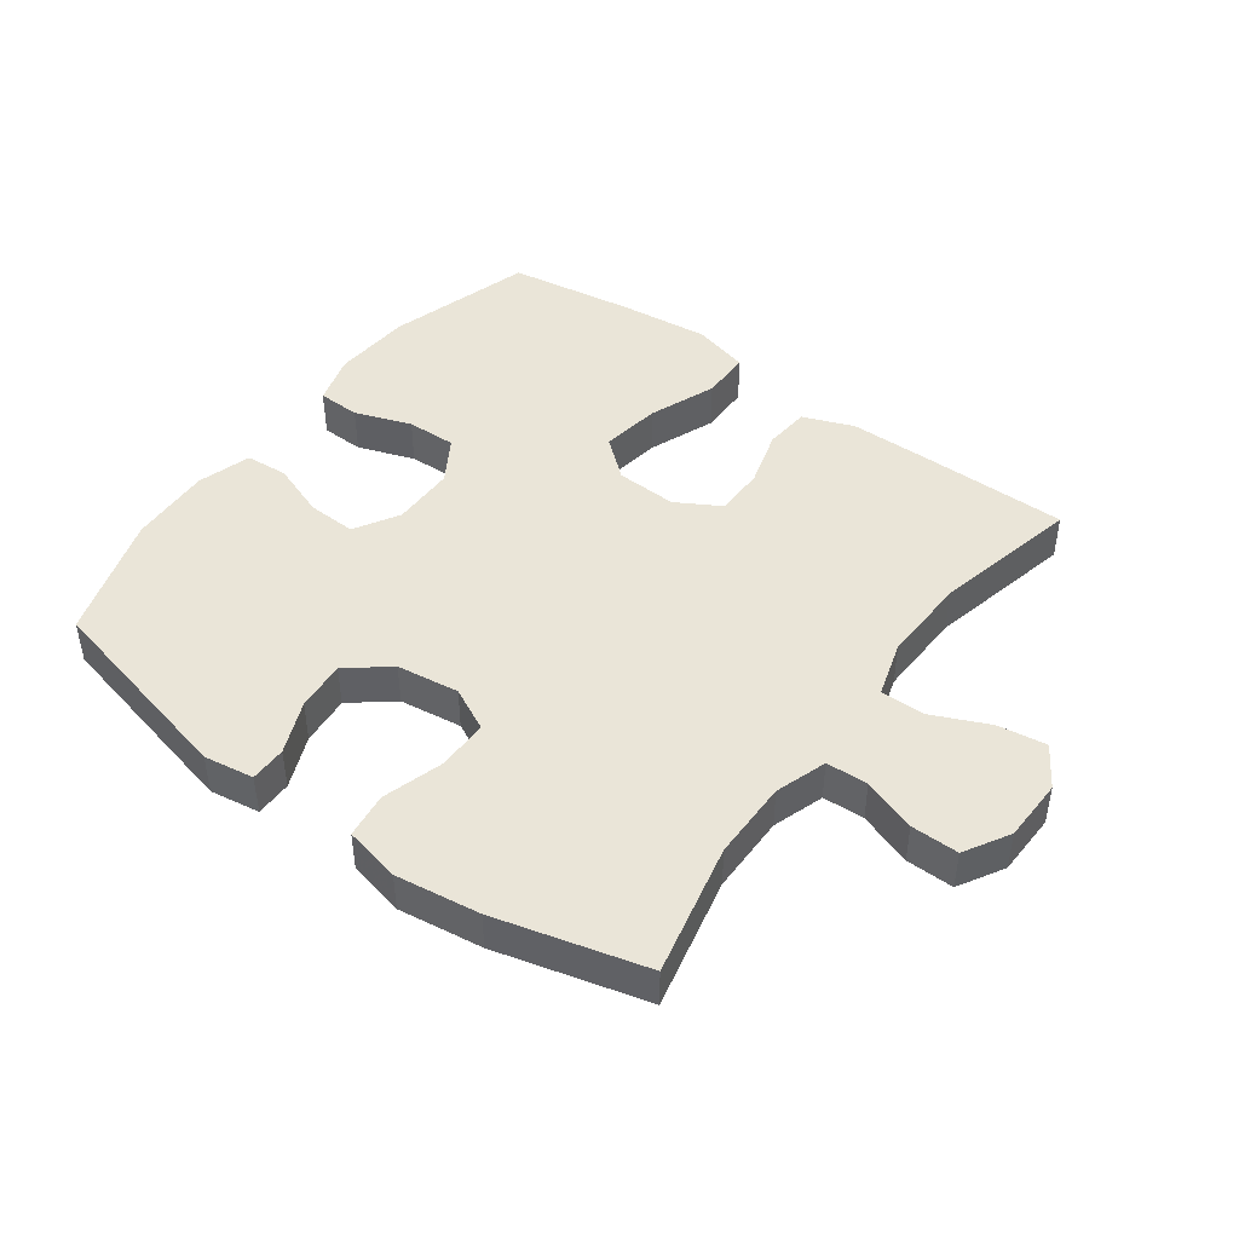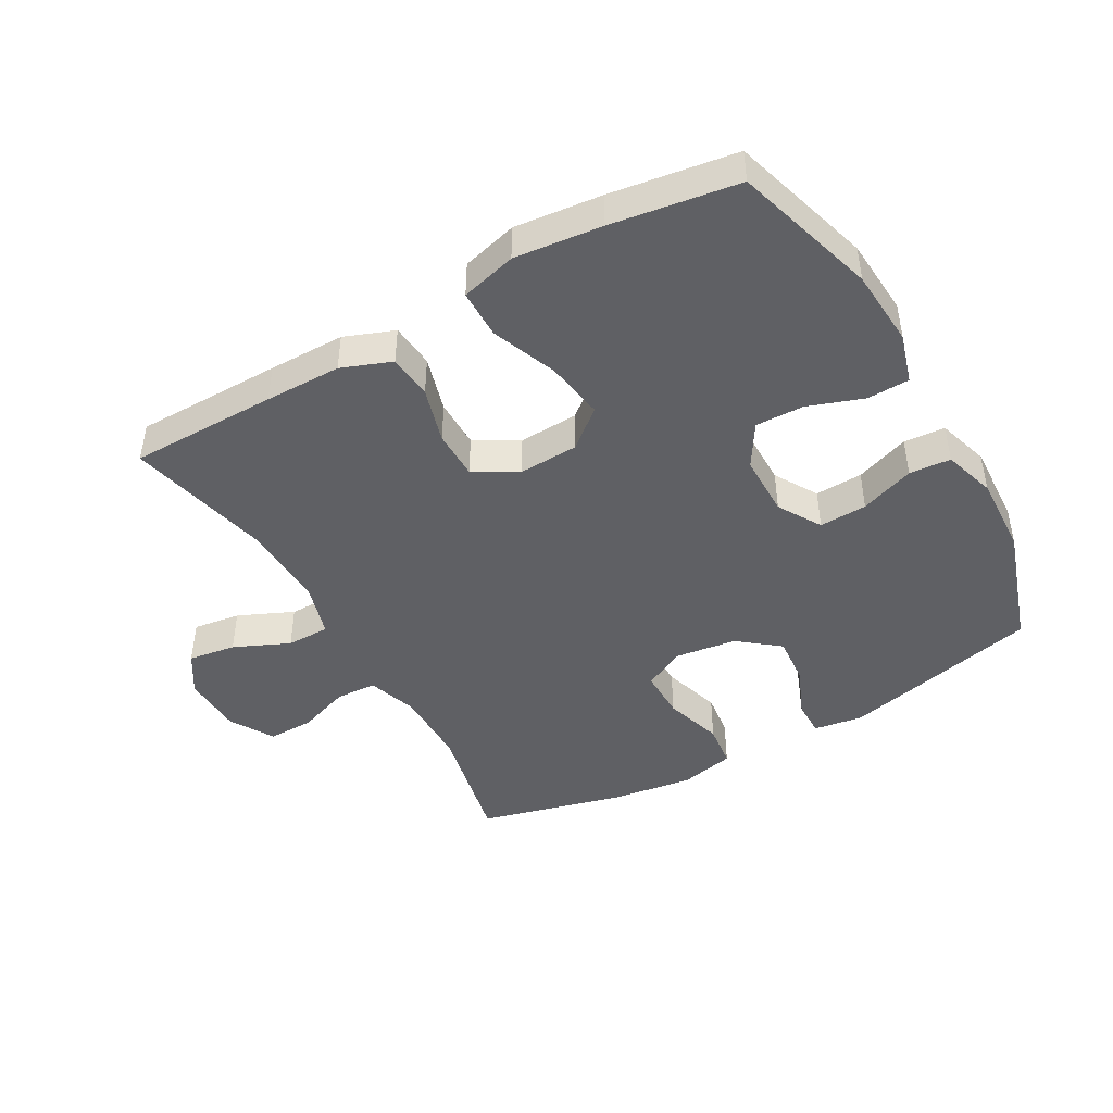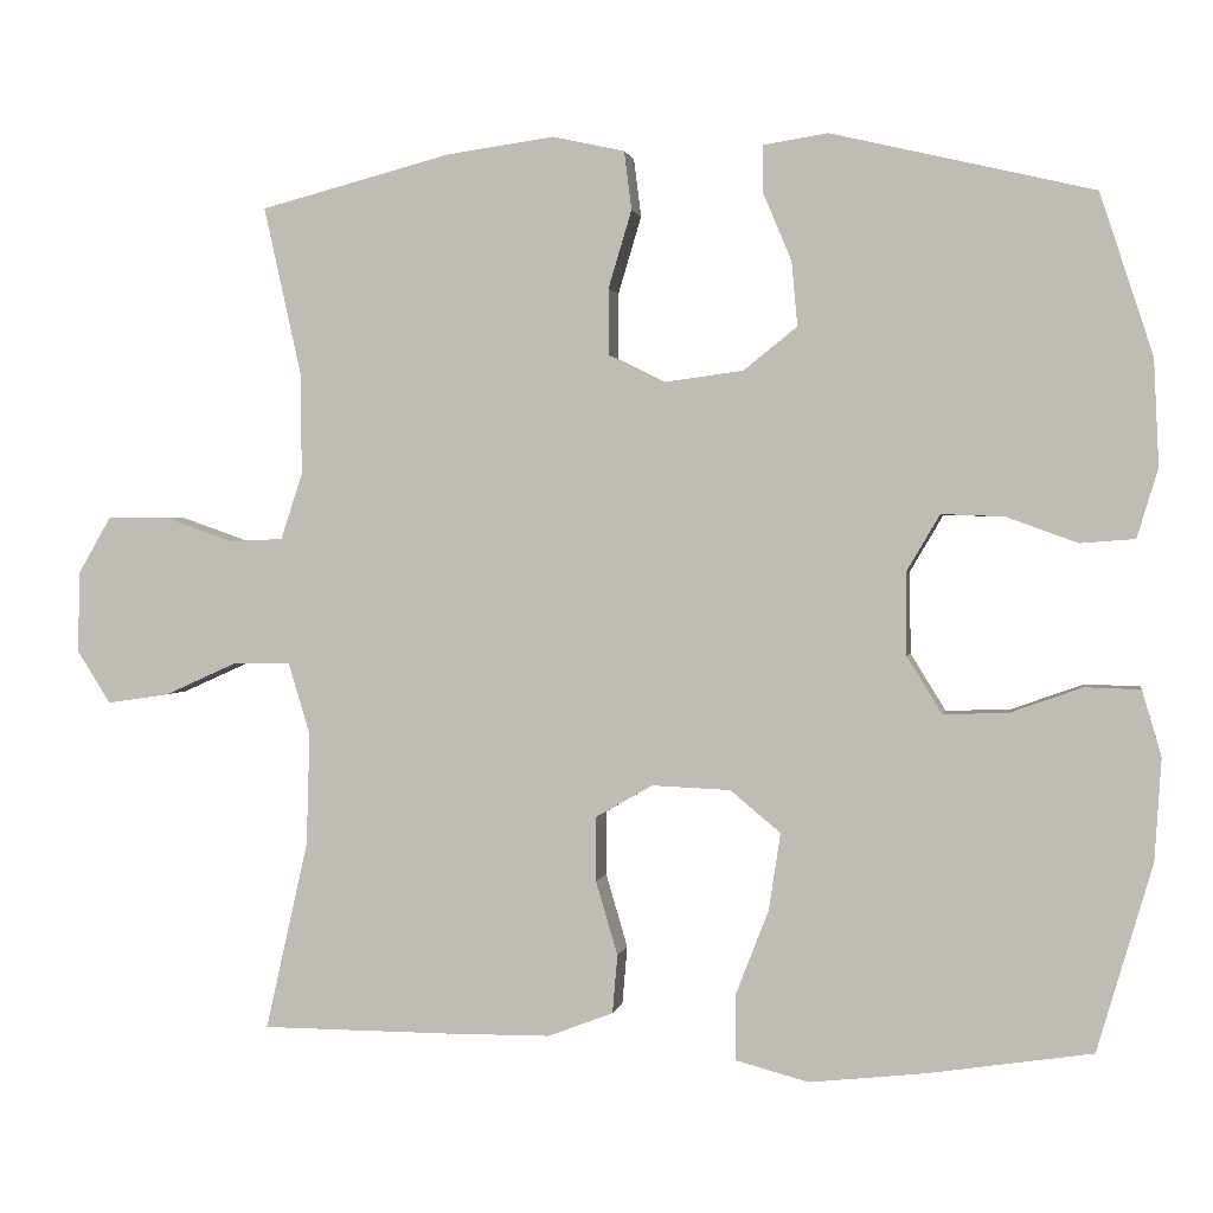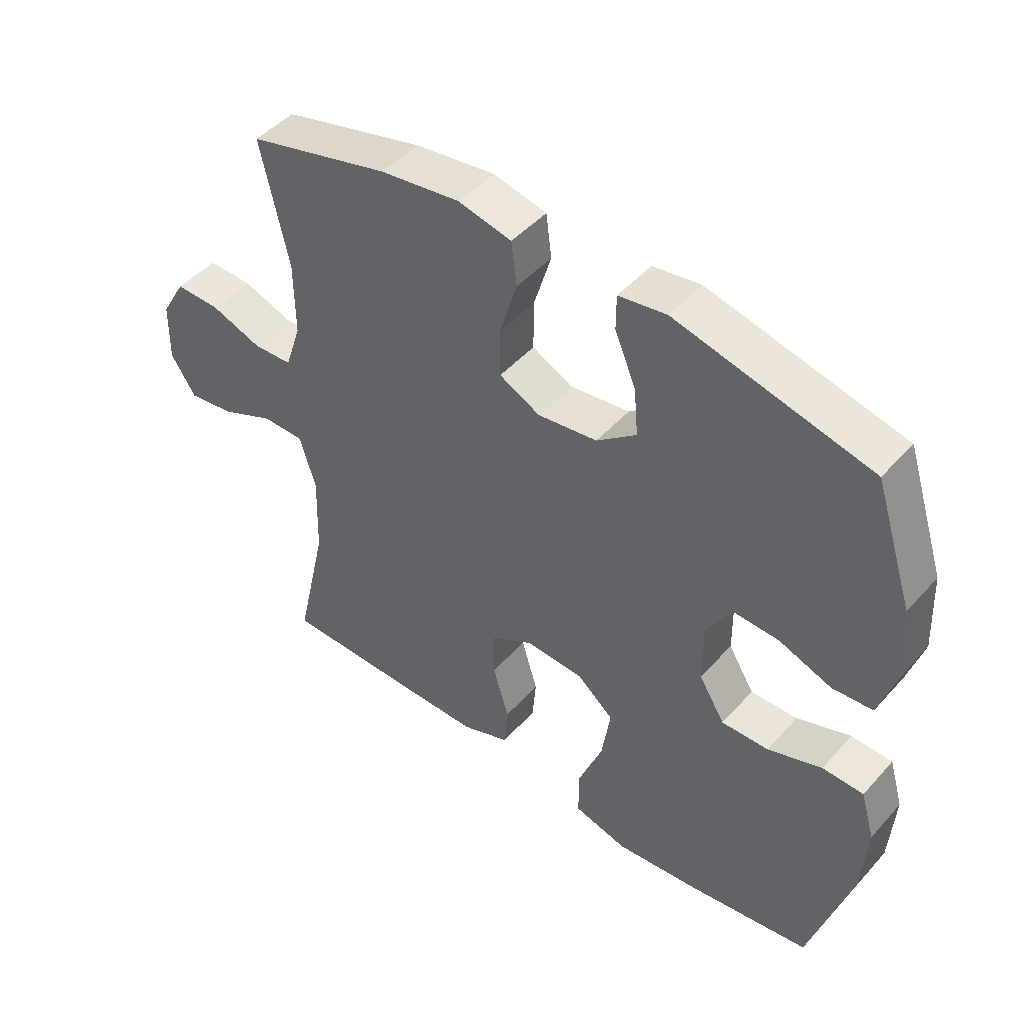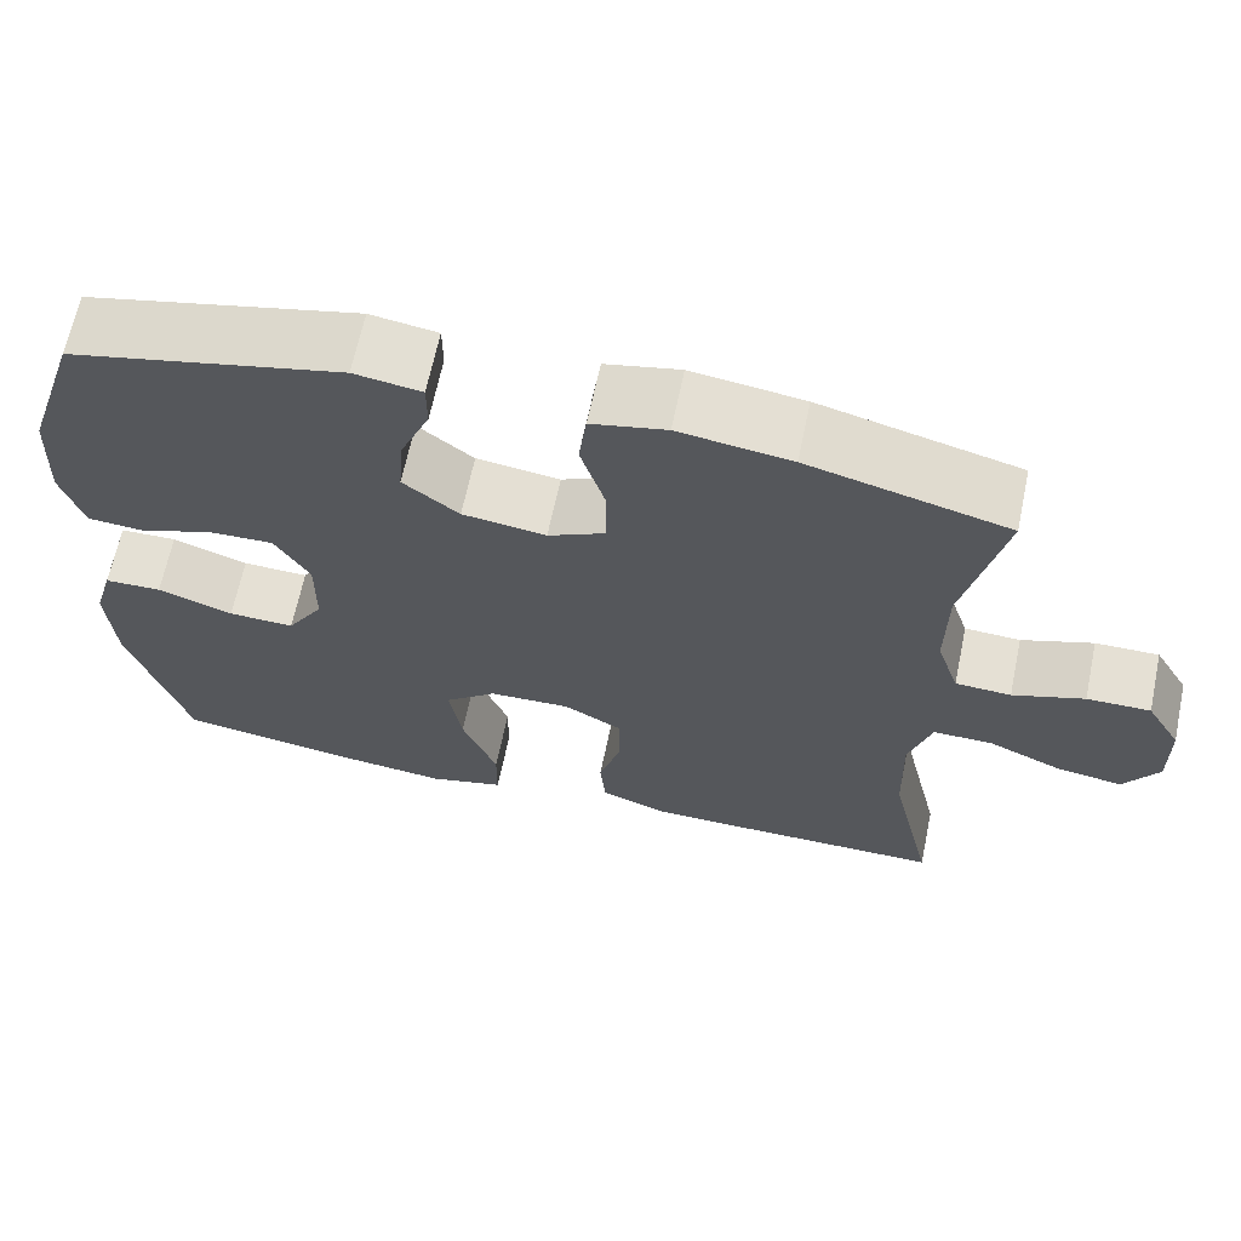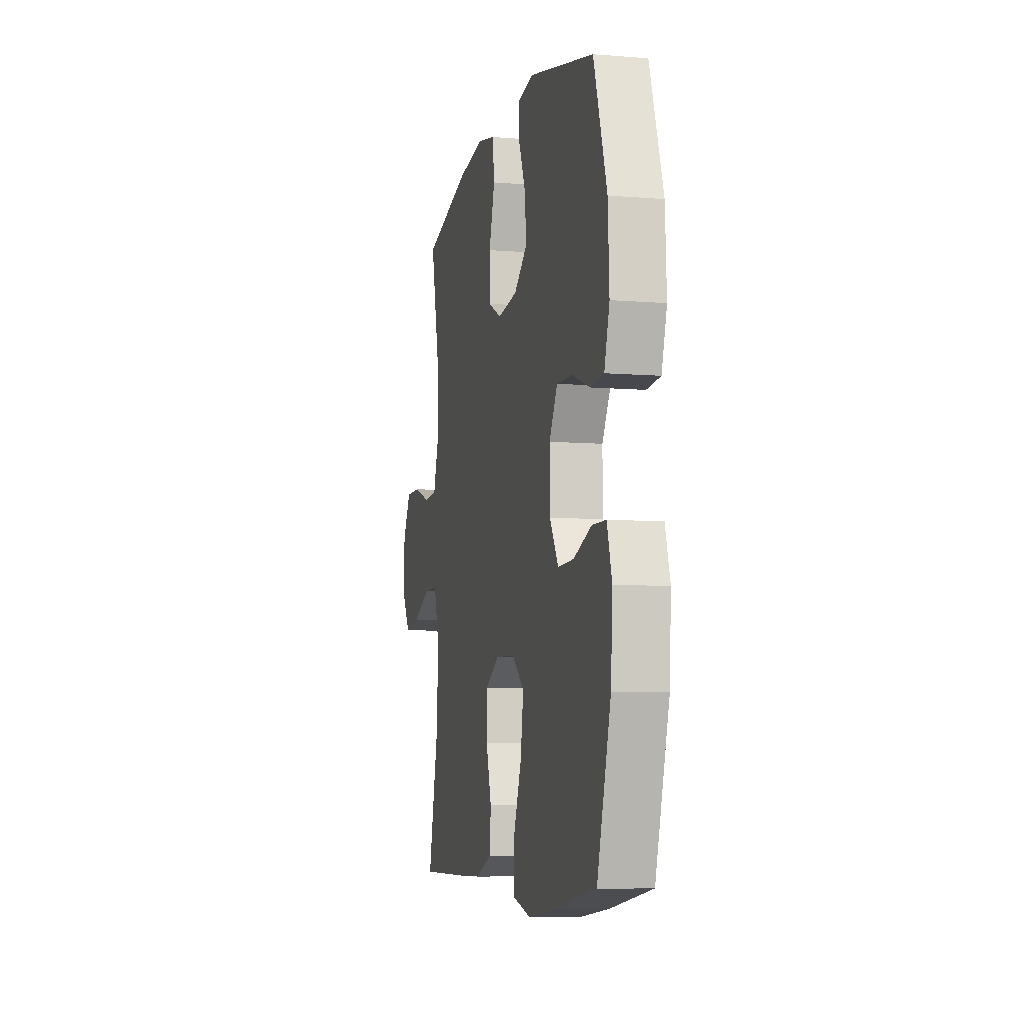
<metadata>
{"format":"obj","ext":"obj","renderer":"f3d","projection":"perspective","resolution":1024,"background":"white","views":[{"elev":45.3,"azim":36.3,"up":"+Y"},{"elev":-44.7,"azim":-150.3,"up":"+Y"},{"elev":1.4,"azim":-169.9,"up":"+Z"},{"elev":46.9,"azim":-140.7,"up":"+Z"},{"elev":65.7,"azim":11.8,"up":"+Z"},{"elev":-7.6,"azim":-103.1,"up":"+Z"}]}
</metadata>
<code>
v -0.5 0.07 -0.5
v -0.566 0.07 -0.276
v -0.574 0.07 -0.154
v -0.551 0.07 -0.076
v -0.485 0.07 -0.074
v -0.398 0.07 -0.105
v -0.322 0.07 -0.107
v -0.28 0.07 -0.039
v -0.279 0.07 0.059
v -0.319 0.07 0.127
v -0.394 0.07 0.124
v -0.479 0.07 0.093
v -0.544 0.07 0.098
v -0.569 0.07 0.18
v -0.563 0.07 0.307
v -0.5 0.07 0.5
v -0.187 0.07 0.574
v -0.11 0.07 0.562
v -0.11 0.07 0.506
v -0.144 0.07 0.425
v -0.151 0.07 0.348
v -0.087 0.07 0.297
v 0.009 0.07 0.284
v 0.075 0.07 0.317
v 0.075 0.07 0.396
v 0.047 0.07 0.489
v 0.056 0.07 0.559
v 0.142 0.07 0.578
v 0.271 0.07 0.56
v 0.5 0.07 0.5
v 0.455 0.07 0.298
v 0.454 0.07 0.177
v 0.48 0.07 0.098
v 0.544 0.07 0.095
v 0.626 0.07 0.124
v 0.699 0.07 0.125
v 0.739 0.07 0.056
v 0.741 0.07 -0.041
v 0.701 0.07 -0.104
v 0.626 0.07 -0.093
v 0.539 0.07 -0.054
v 0.471 0.07 -0.054
v 0.445 0.07 -0.14
v 0.449 0.07 -0.274
v 0.5 0.07 -0.5
v 0.268 0.07 -0.501
v 0.148 0.07 -0.5
v 0.07 0.07 -0.47
v 0.064 0.07 -0.4
v 0.09 0.07 -0.312
v 0.09 0.07 -0.235
v 0.022 0.07 -0.196
v -0.072 0.07 -0.2
v -0.132 0.07 -0.25
v -0.118 0.07 -0.342
v -0.078 0.07 -0.445
v -0.079 0.07 -0.522
v -0.166 0.07 -0.545
v -0.303 0.07 -0.53
v -0.5 0 -0.5
v -0.566 0 -0.276
v -0.574 0 -0.154
v -0.551 0 -0.076
v -0.485 0 -0.074
v -0.398 0 -0.105
v -0.322 0 -0.107
v -0.28 0 -0.039
v -0.279 0 0.059
v -0.319 0 0.127
v -0.394 0 0.124
v -0.479 0 0.093
v -0.544 0 0.098
v -0.569 0 0.18
v -0.563 0 0.307
v -0.5 0 0.5
v -0.187 0 0.574
v -0.11 0 0.562
v -0.11 0 0.506
v -0.144 0 0.425
v -0.151 0 0.348
v -0.087 0 0.297
v 0.009 0 0.284
v 0.075 0 0.317
v 0.075 0 0.396
v 0.047 0 0.489
v 0.056 0 0.559
v 0.142 0 0.578
v 0.271 0 0.56
v 0.5 0 0.5
v 0.455 0 0.298
v 0.454 0 0.177
v 0.48 0 0.098
v 0.544 0 0.095
v 0.626 0 0.124
v 0.699 0 0.125
v 0.739 0 0.056
v 0.741 0 -0.041
v 0.701 0 -0.104
v 0.626 0 -0.093
v 0.539 0 -0.054
v 0.471 0 -0.054
v 0.445 0 -0.14
v 0.449 0 -0.274
v 0.5 0 -0.5
v 0.268 0 -0.501
v 0.148 0 -0.5
v 0.07 0 -0.47
v 0.064 0 -0.4
v 0.09 0 -0.312
v 0.09 0 -0.235
v 0.022 0 -0.196
v -0.072 0 -0.2
v -0.132 0 -0.25
v -0.118 0 -0.342
v -0.078 0 -0.445
v -0.079 0 -0.522
v -0.166 0 -0.545
v -0.303 0 -0.53
f 4 5 6
f 3 4 6
f 2 3 6
f 1 2 6
f 59 1 6
f 58 59 6
f 57 58 6
f 56 57 6
f 55 56 6
f 54 55 6 7
f 53 54 7 8
f 52 53 8 9
f 51 52 9 10
f 48 49 50
f 47 48 50
f 46 47 50
f 45 46 50
f 44 45 50
f 43 44 50 51
f 42 43 51 10
f 39 40 41
f 38 39 41
f 37 38 41
f 36 37 41
f 35 36 41
f 34 35 41
f 41 42 10
f 34 41 10
f 33 34 10
f 29 30 31
f 28 29 31
f 27 28 31
f 26 27 31
f 25 26 31
f 24 25 31 32
f 23 24 32 33
f 18 19 20
f 17 18 20
f 16 17 20
f 15 16 20
f 14 15 20
f 13 14 20
f 12 13 20
f 11 12 20
f 10 11 20 21
f 22 23 33 10
f 10 21 22
f 65 64 63
f 65 63 62
f 65 62 61
f 65 61 60
f 65 60 118
f 65 118 117
f 65 117 116
f 65 116 115
f 65 115 114
f 66 65 114 113
f 67 66 113 112
f 68 67 112 111
f 69 68 111 110
f 109 108 107
f 109 107 106
f 109 106 105
f 109 105 104
f 109 104 103
f 110 109 103 102
f 69 110 102 101
f 100 99 98
f 100 98 97
f 100 97 96
f 100 96 95
f 100 95 94
f 100 94 93
f 69 101 100
f 69 100 93
f 69 93 92
f 90 89 88
f 90 88 87
f 90 87 86
f 90 86 85
f 90 85 84
f 91 90 84 83
f 92 91 83 82
f 79 78 77
f 79 77 76
f 79 76 75
f 79 75 74
f 79 74 73
f 79 73 72
f 79 72 71
f 79 71 70
f 80 79 70 69
f 69 92 82 81
f 81 80 69
f 1 60 61 2
f 2 61 62 3
f 3 62 63 4
f 4 63 64 5
f 5 64 65 6
f 6 65 66 7
f 7 66 67 8
f 8 67 68 9
f 9 68 69 10
f 10 69 70 11
f 11 70 71 12
f 12 71 72 13
f 13 72 73 14
f 14 73 74 15
f 15 74 75 16
f 16 75 76 17
f 17 76 77 18
f 18 77 78 19
f 19 78 79 20
f 20 79 80 21
f 21 80 81 22
f 22 81 82 23
f 23 82 83 24
f 24 83 84 25
f 25 84 85 26
f 26 85 86 27
f 27 86 87 28
f 28 87 88 29
f 29 88 89 30
f 30 89 90 31
f 31 90 91 32
f 32 91 92 33
f 33 92 93 34
f 34 93 94 35
f 35 94 95 36
f 36 95 96 37
f 37 96 97 38
f 38 97 98 39
f 39 98 99 40
f 40 99 100 41
f 41 100 101 42
f 42 101 102 43
f 43 102 103 44
f 44 103 104 45
f 45 104 105 46
f 46 105 106 47
f 47 106 107 48
f 48 107 108 49
f 49 108 109 50
f 50 109 110 51
f 51 110 111 52
f 52 111 112 53
f 53 112 113 54
f 54 113 114 55
f 55 114 115 56
f 56 115 116 57
f 57 116 117 58
f 58 117 118 59
f 59 118 60 1

</code>
